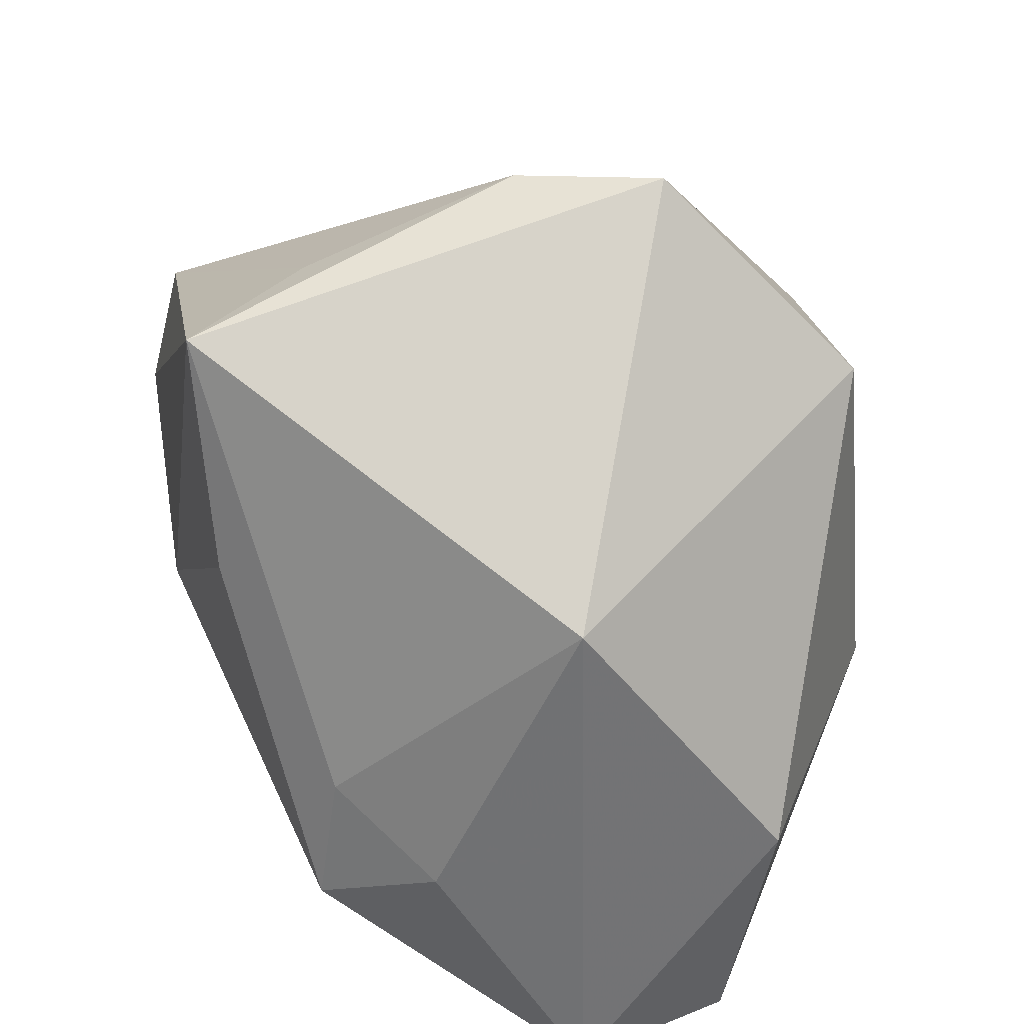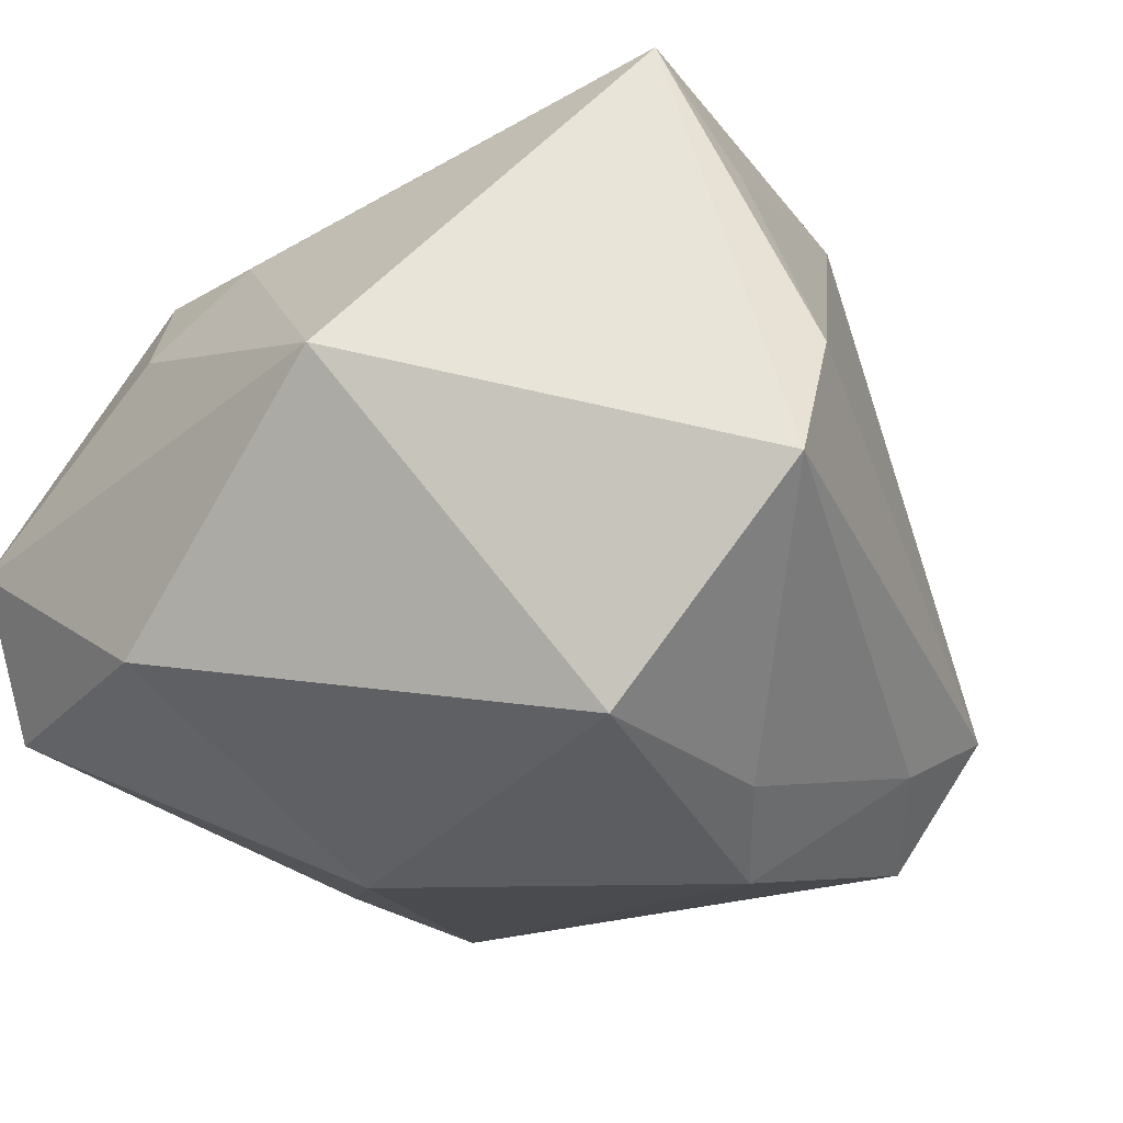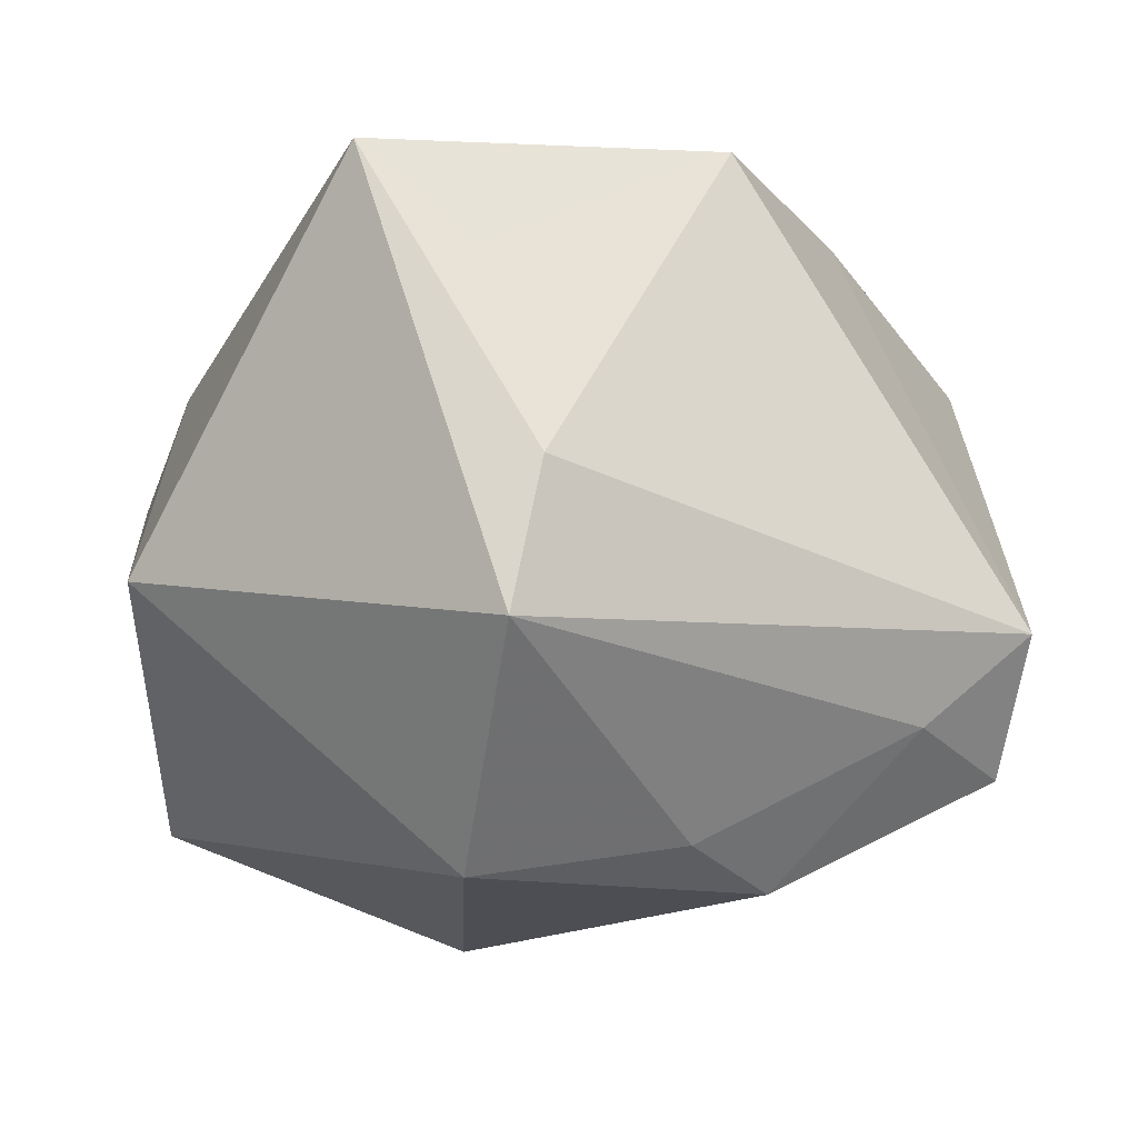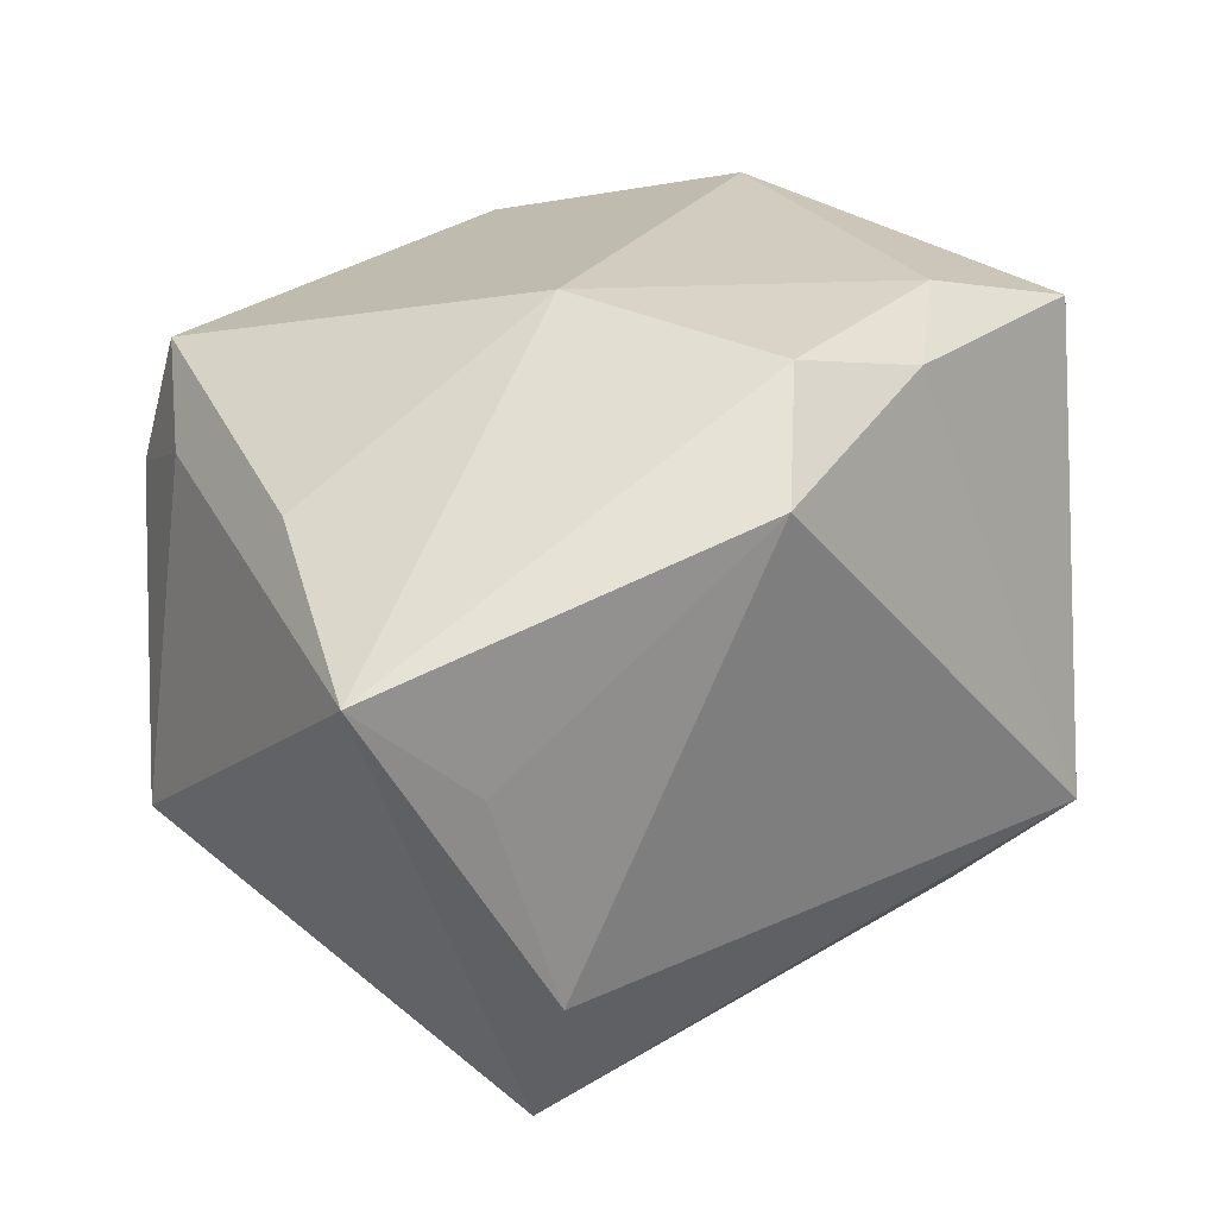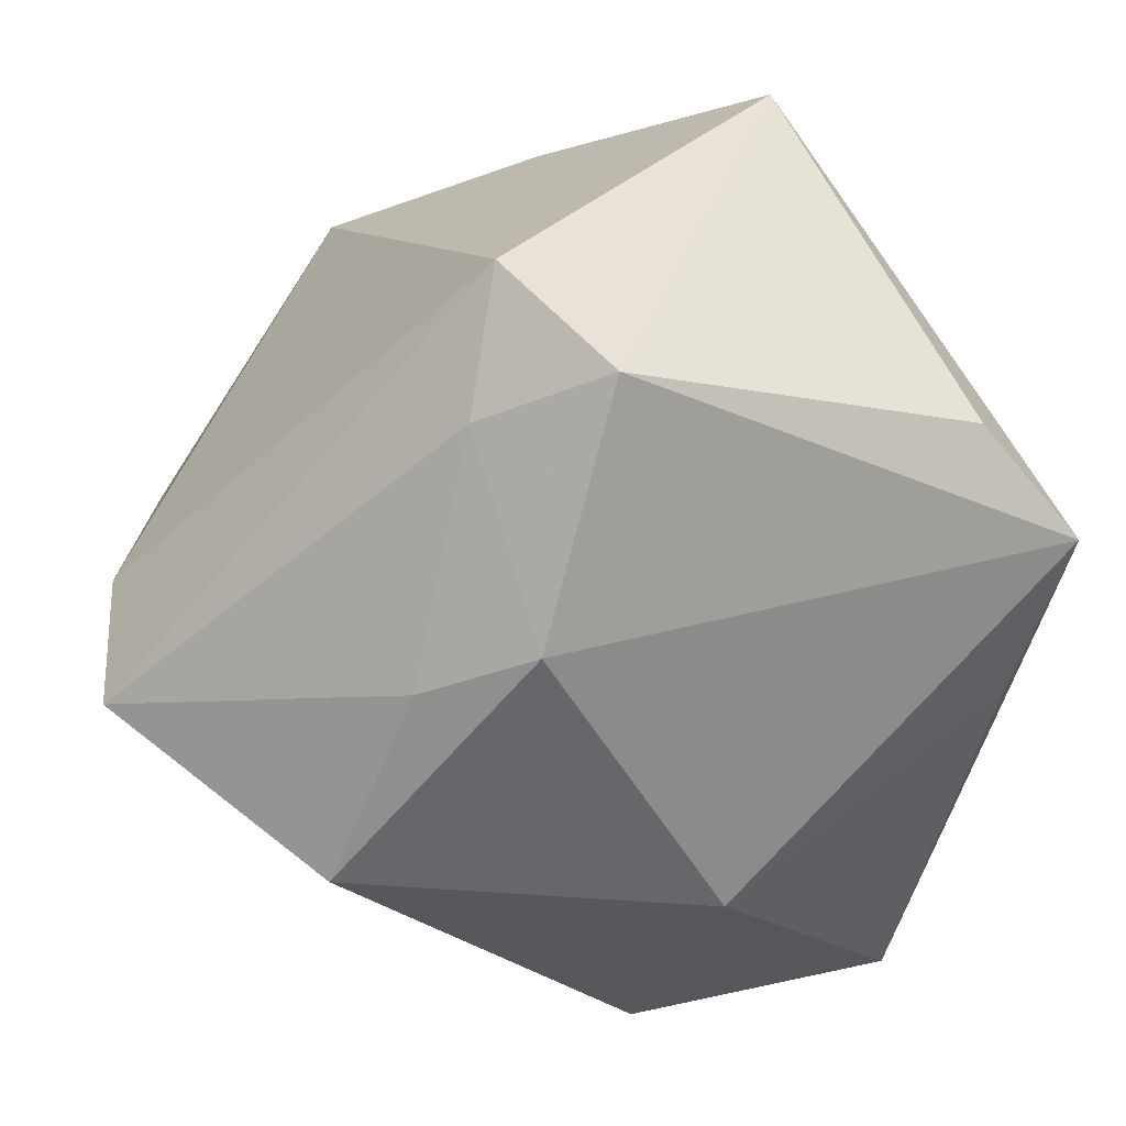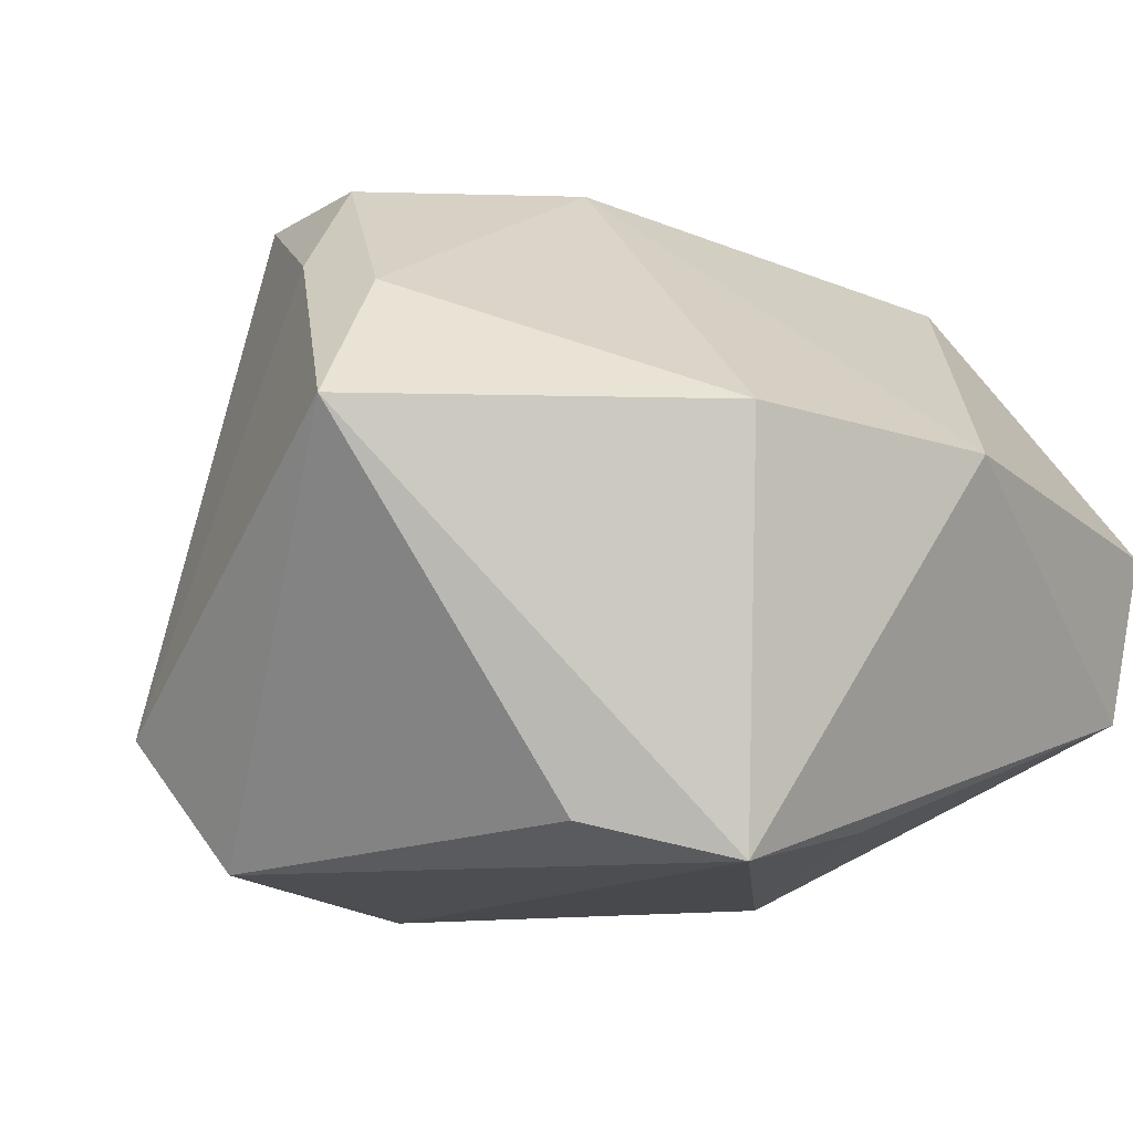
<metadata>
{"format":"obj","ext":"obj","renderer":"f3d","projection":"perspective","resolution":1024,"background":"white","views":[{"elev":-55.3,"azim":99.5,"up":"+Y"},{"elev":-42.2,"azim":48.6,"up":"+Z"},{"elev":-22.2,"azim":83.6,"up":"+Z"},{"elev":39.0,"azim":85.7,"up":"+Z"},{"elev":-49.2,"azim":165.6,"up":"+Z"},{"elev":15.6,"azim":-137.9,"up":"+Z"}]}
</metadata>
<code>
v 0.01899 0.01673 0.03991
v 0.04564 -0.02341 0.02539
v -0.008043 0.04699 0.02761
v 0.02321 -0.01035 -0.03988
v 0.00862 0.04507 -0.02381
v -0.0002402 0.03202 0.03505
v -0.04216 0.01015 -0.01624
v -0.0112 -0.04336 0.01038
v -0.01543 -0.03894 -0.0253
v 0.01278 0.0293 0.03444
v 0.03281 0.01496 0.03389
v -0.01627 -0.007347 -0.03685
v 0.0202 0.03491 -0.02241
v 0.02068 0.04638 -0.01225
v 0.01784 -0.04337 -0.009482
v 0.009701 0.02086 -0.03684
v -0.0354 0.01848 0.02637
v 0.004425 -0.00293 0.03871
v 0.04913 -0.005596 -0.007849
v -0.0304 0.03792 -0.01008
v 0.02142 -0.02827 0.02725
v 0.04547 -0.01177 0.01436
v -0.01371 -0.03972 0.0233
v 0.04778 -0.008521 -0.02308
v -0.03952 -0.04337 -0.0007488
v -0.04354 -0.006944 0.01808
v -0.04354 0.02865 -0.01326
v -0.04354 -0.03344 -0.01612
v 0.0198 0.01175 -0.03507
v -0.0002587 -0.03918 0.01904
f 24 2 15
f 3 27 17
f 19 2 24
f 1 18 2
f 20 27 3
f 3 5 20
f 20 5 27
f 14 5 3
f 14 19 24
f 24 15 4
f 2 18 21
f 18 23 21
f 25 15 8
f 8 23 25
f 30 15 2
f 2 21 30
f 30 21 23
f 30 8 15
f 23 8 30
f 18 17 26
f 26 23 18
f 26 17 27
f 25 23 26
f 27 28 26
f 26 28 25
f 2 19 22
f 11 1 2
f 2 22 11
f 11 22 19
f 19 14 11
f 6 17 18
f 18 1 6
f 3 17 6
f 13 14 24
f 5 14 13
f 27 12 7
f 7 28 27
f 12 28 7
f 16 4 12
f 27 5 16
f 16 12 27
f 5 13 16
f 9 28 12
f 12 4 9
f 9 4 15
f 9 15 25
f 25 28 9
f 1 11 10
f 3 6 10
f 10 6 1
f 10 14 3
f 10 11 14
f 24 4 29
f 4 16 29
f 29 13 24
f 29 16 13

</code>
